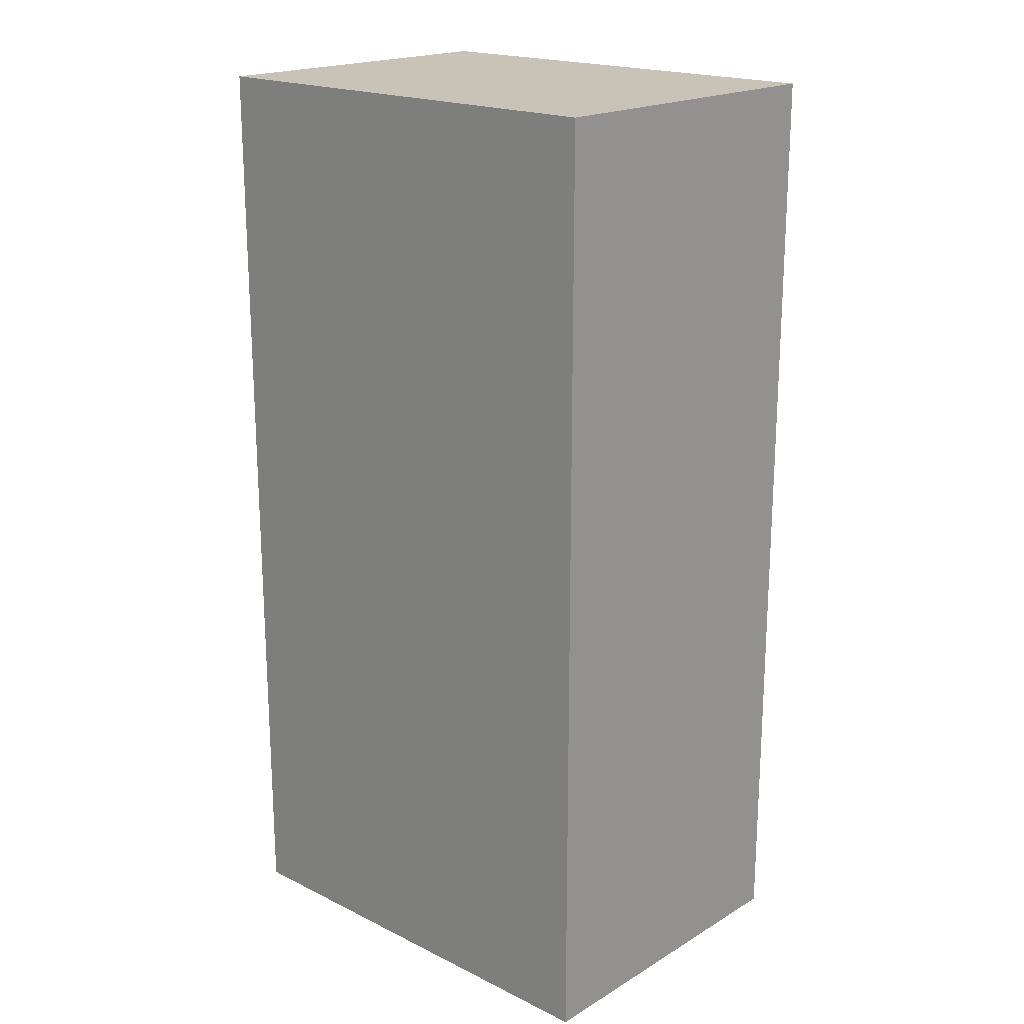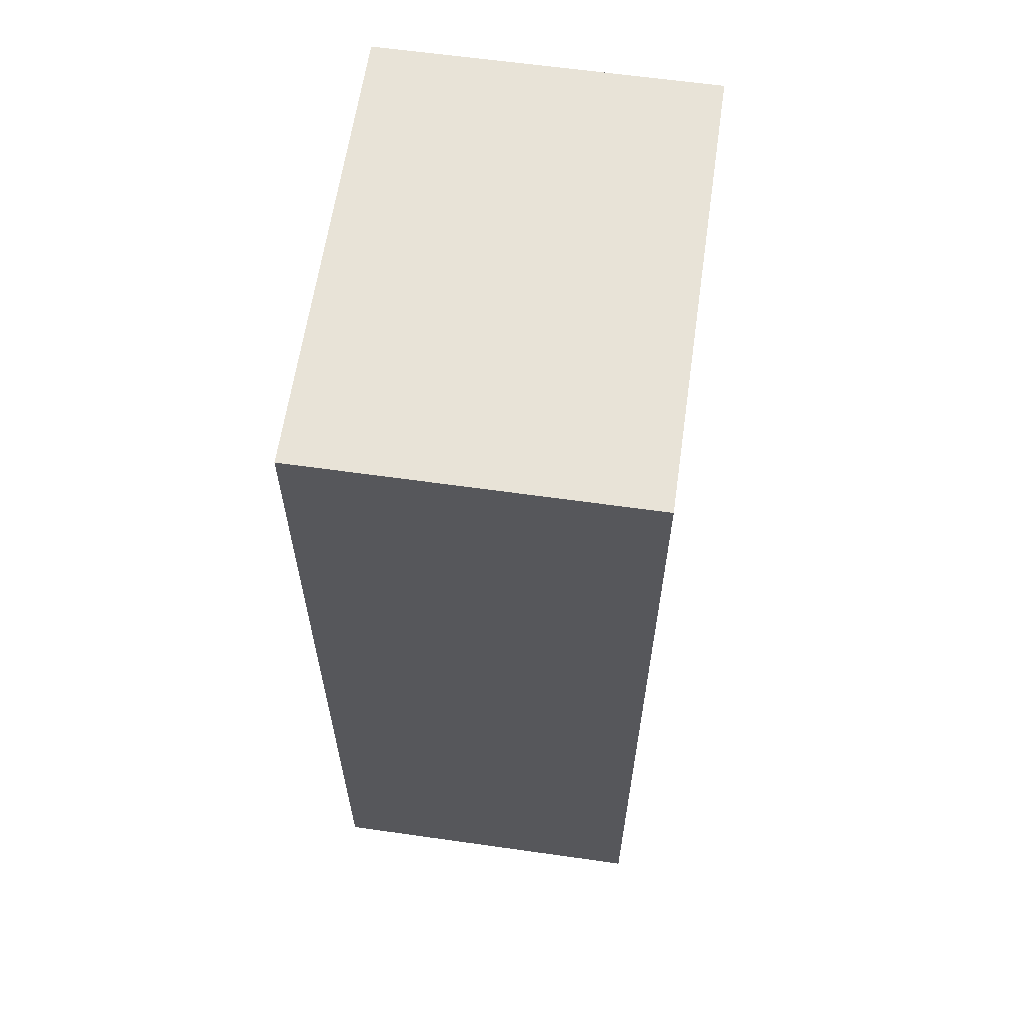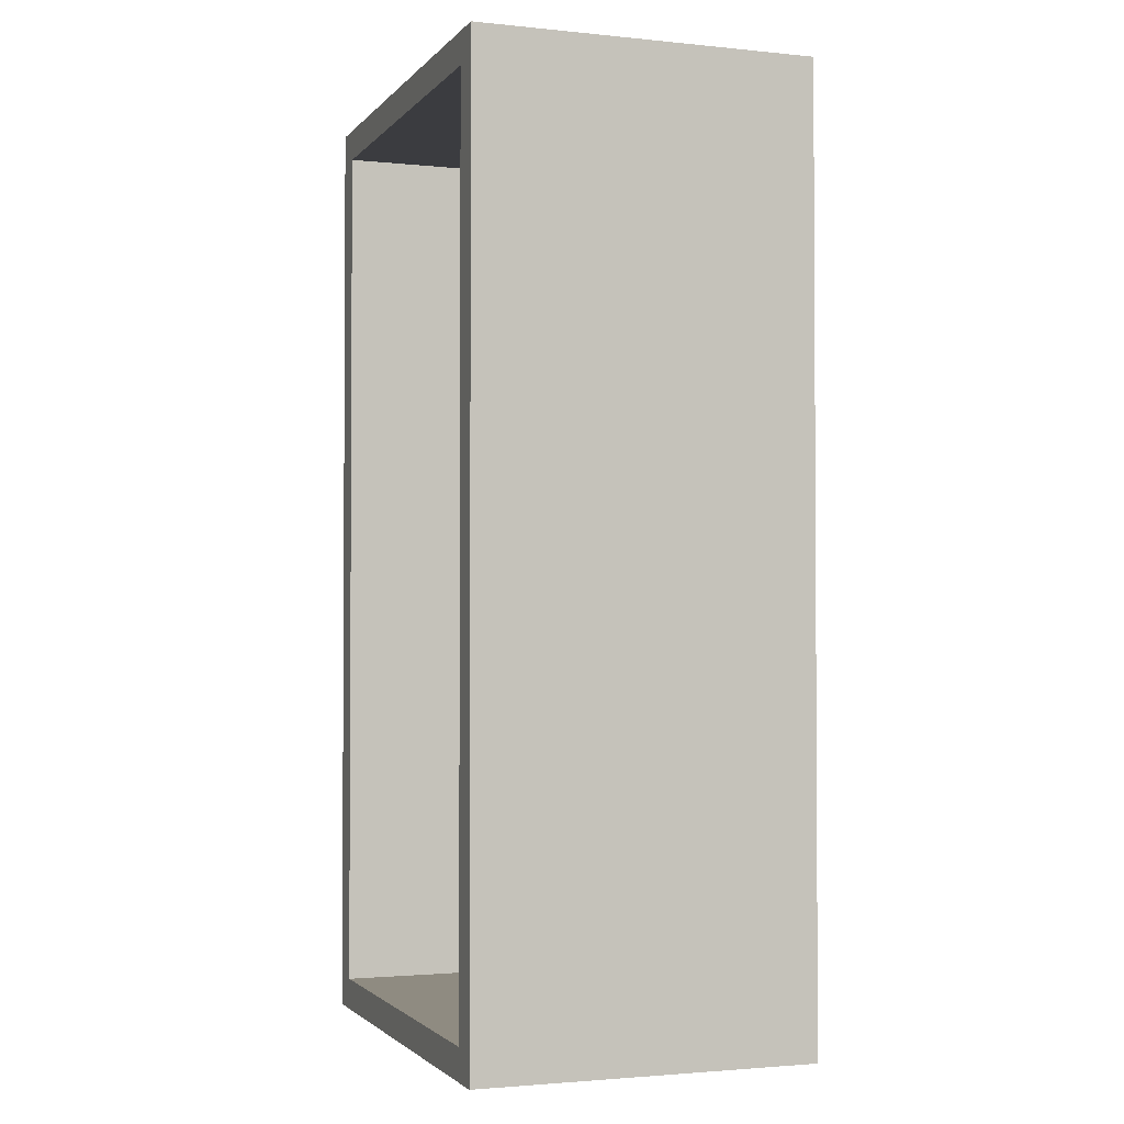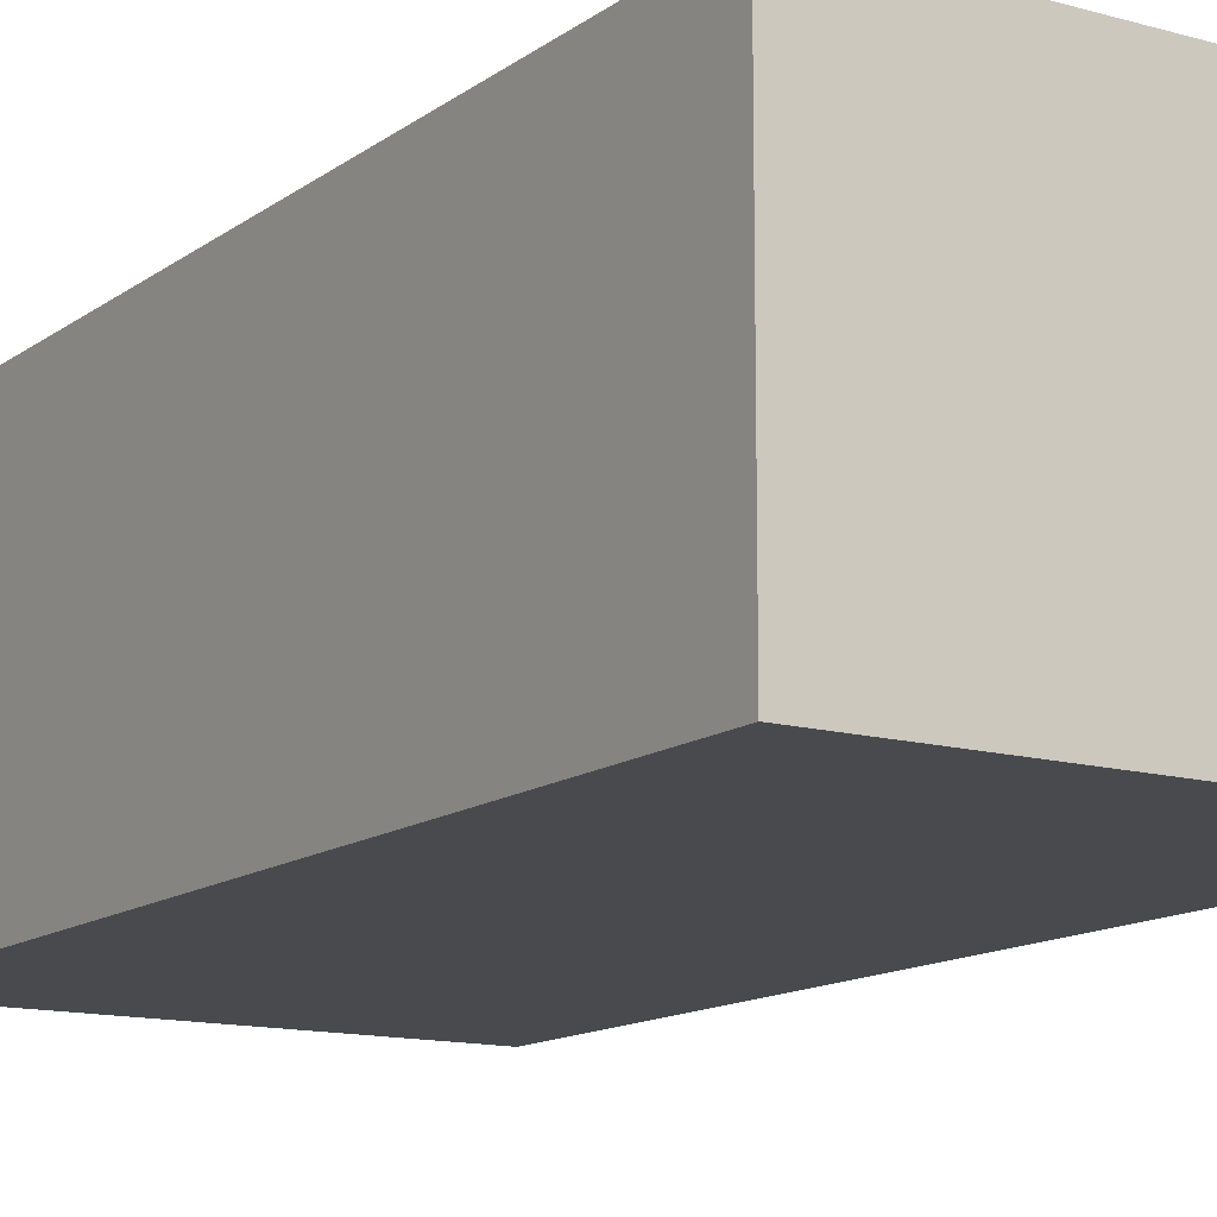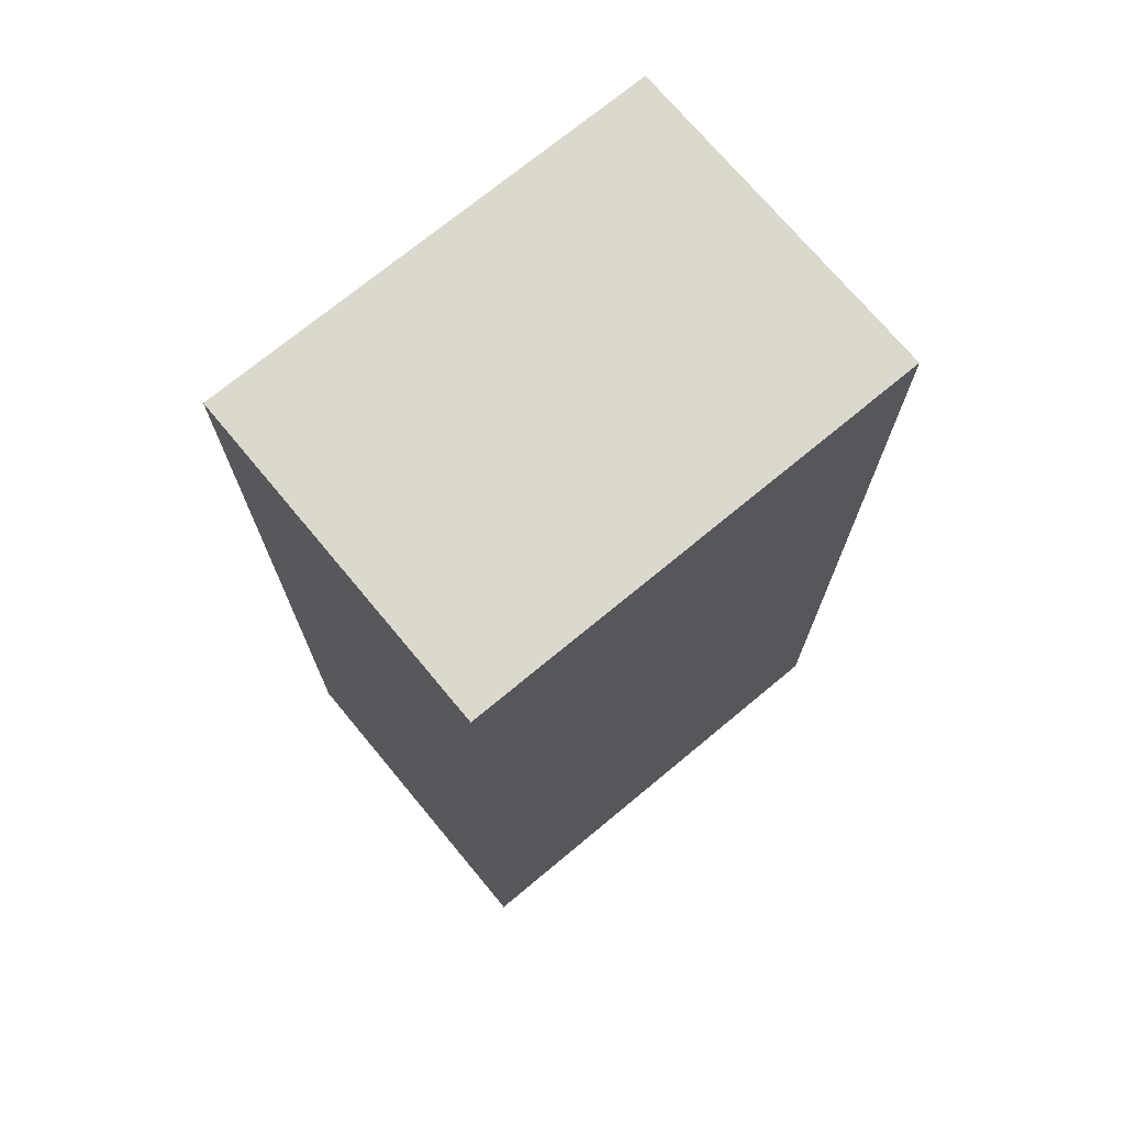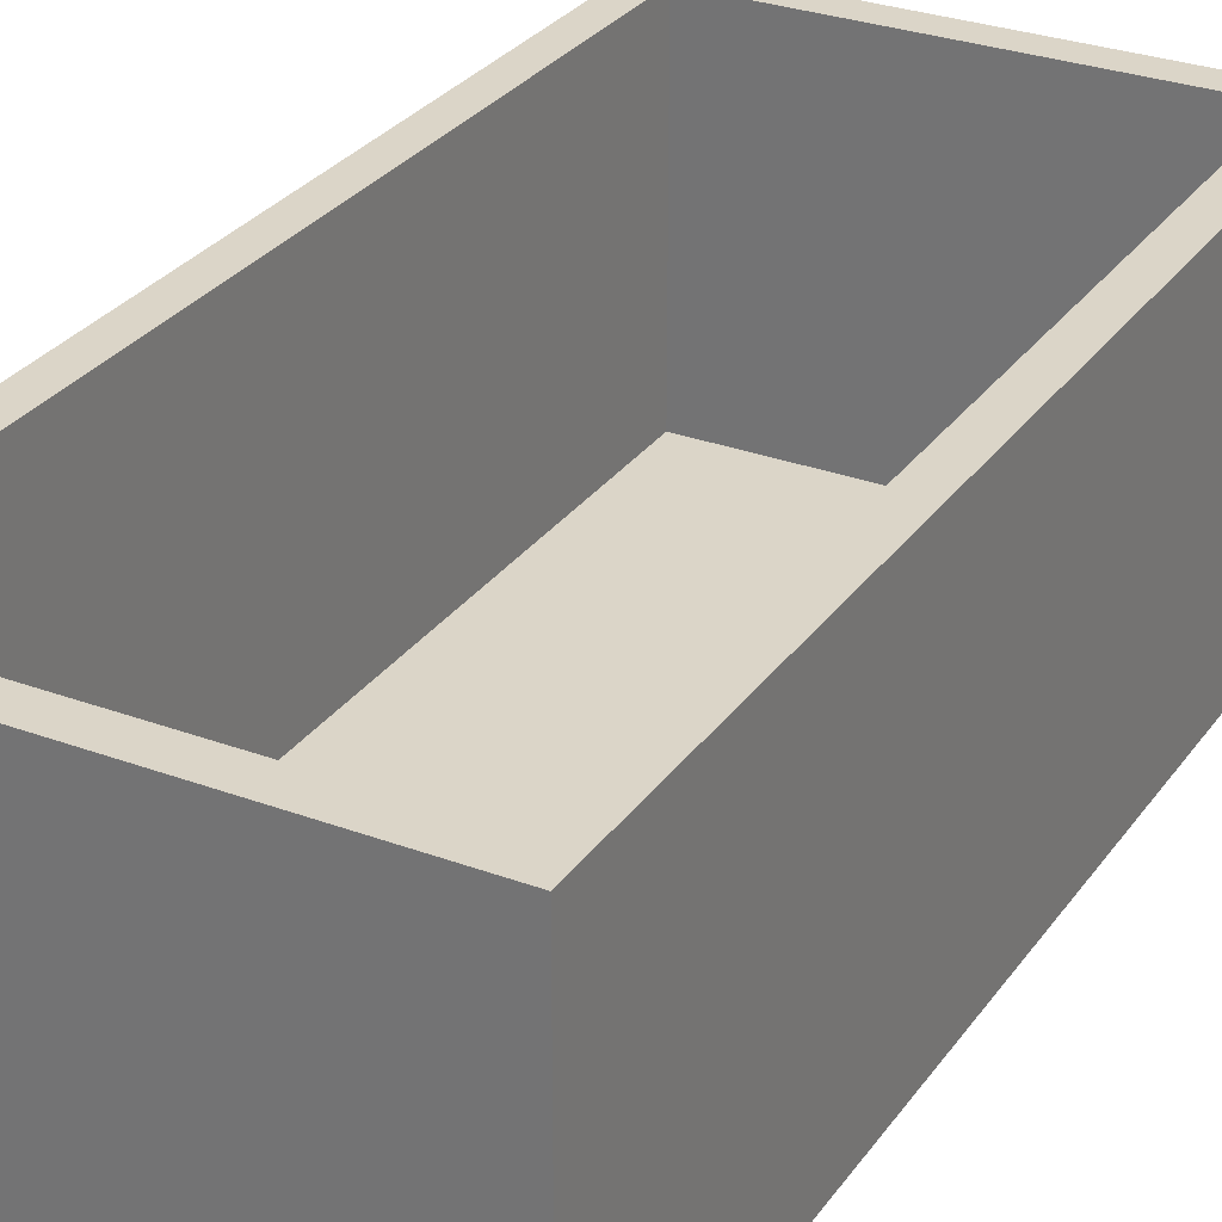
<metadata>
{"format":"obj","ext":"obj","renderer":"f3d","projection":"perspective","resolution":1024,"background":"white","views":[{"elev":19.4,"azim":42.4,"up":"+Z"},{"elev":61.9,"azim":98.2,"up":"+Z"},{"elev":-2.1,"azim":-109.8,"up":"+Z"},{"elev":-13.3,"azim":-32.6,"up":"+Y"},{"elev":72.3,"azim":-39.7,"up":"+Z"},{"elev":29.5,"azim":28.7,"up":"+Y"}]}
</metadata>
<code>
g default
v -2.889 0 5.898
v 2.889 0 5.898
v -2.889 0.3871 5.898
v 2.889 0.3871 5.898
v -2.889 0.3871 -5.898
v 2.889 0.3871 -5.898
v -2.889 0 -5.898
v 2.889 0 -5.898
v -2.889 0.3871 5.505
v -2.889 0.3871 -5.505
v 2.889 0.3871 5.505
v 2.889 0.3871 -5.505
v 2.889 0 -5.505
v 2.889 0 5.505
v -2.889 0 -5.505
v -2.889 0 5.505
v 2.499 0 -5.505
v 2.499 0 5.505
v 2.499 0 5.898
v 2.499 0.3871 5.898
v 2.499 0.3871 5.505
v 2.499 0.3871 -5.505
v 2.499 0.3871 -5.898
v 2.499 0 -5.898
v -2.499 0 -5.505
v -2.499 0 5.505
v -2.499 0 5.898
v -2.499 0.3871 5.898
v -2.499 0.3871 5.505
v -2.499 0.3871 -5.505
v -2.499 0.3871 -5.898
v -2.499 0 -5.898
v -2.889 4.235 -5.505
v -2.499 4.235 -5.505
v -2.499 4.235 -5.898
v -2.889 4.235 -5.898
v -2.889 4.235 5.505
v -2.499 4.235 5.505
v -2.499 4.235 5.898
v -2.889 4.235 5.898
v 2.499 4.235 5.505
v 2.889 4.235 5.505
v 2.499 4.235 5.898
v 2.889 4.235 5.898
v 2.499 4.235 -5.505
v 2.889 4.235 -5.505
v 2.499 4.235 -5.898
v 2.889 4.235 -5.898
g Long_Wood_Box_LP:pCube1
f 1 27 28 3
f 33 34 35 36
f 5 31 32 7
f 7 32 25 15
f 12 13 8 6
f 7 15 10 5
f 33 37 38 34
f 2 14 11 4
f 16 26 27 1
f 15 25 26 16
f 11 14 13 12
f 9 16 1 3
f 10 15 16 9
f 39 38 37 40
f 18 17 13 14
f 19 18 14 2
f 20 19 2 4
f 42 41 43 44
f 45 41 42 46
f 47 45 46 48
f 24 23 6 8
f 17 24 8 13
f 18 26 25 17
f 19 27 26 18
f 28 27 19 20
f 41 38 39 43
f 22 30 29 21
f 47 35 34 45
f 24 32 31 23
f 25 32 24 17
f 31 5 36 35
f 5 10 33 36
f 10 9 37 33
f 29 30 34 38
f 9 3 40 37
f 3 28 39 40
f 20 4 44 43
f 4 11 42 44
f 22 21 41 45
f 11 12 46 42
f 12 6 48 46
f 6 23 47 48
f 21 29 38 41
f 28 20 43 39
f 23 31 35 47
f 30 22 45 34

</code>
